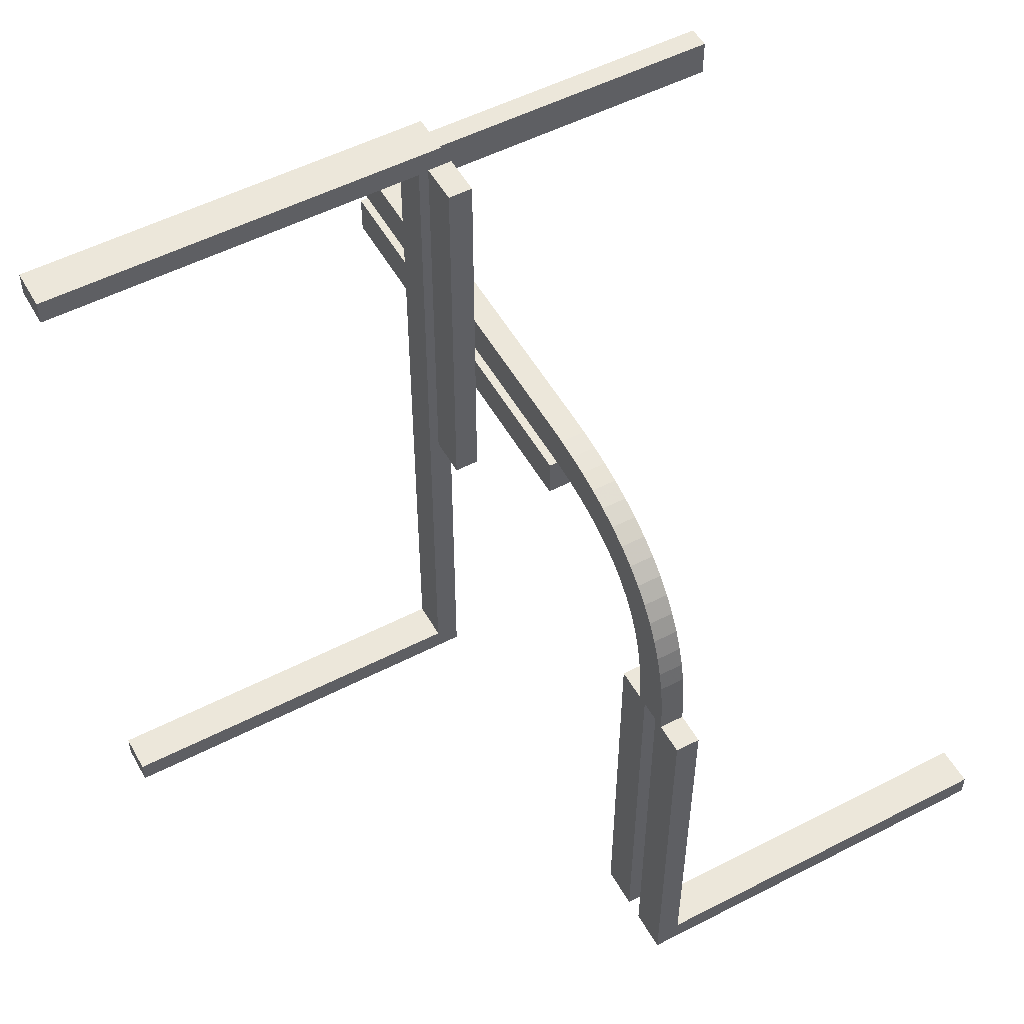
<metadata>
{"format":"obj","ext":"obj","renderer":"f3d","projection":"perspective","resolution":1024,"background":"white","views":[{"elev":52.9,"azim":61.1,"up":"+Y"}]}
</metadata>
<code>
v 0 0.2 0
v 0 0.2 -0.03
v 0 0.25 0
v 0 0.25 -0.03
v 0 0.175 0
v 0 0.175 -0.03
v 0 0.225 0
v 0 0.225 -0.03
v 0 0.225 0
v 0 0.225 -0.03
v 0 0.15 0
v 0 0.15 -0.03
v 0 0.275 0
v 0 0.275 -0.03
v 0 0.275 0
v 0 0.275 -0.03
v -0.2625 0 0
v -0.2625 0 0.03
v -0.2625 -0.1567 0.03
v -0.2625 -0.3133 0.03
v -0.2625 -0.47 0.5
v -0.2625 -0.47 0.3433
v -0.2625 -0.47 0.1867
v -0.2625 -0.47 0.03
v -0.2625 -0.5 0
v -0.2625 -0.5 0.1667
v -0.2625 -0.5 0.3333
v -0.2625 -0.5 0.5
v -0.2625 -0.3333 0
v -0.2625 -0.1667 0
v 0.1128 0.2066 0
v 0.1128 0.2066 -0.03
v 0.2066 0.1128 0
v 0.2066 0.1128 -0.03
v 0.1533 0.1842 0
v 0.1533 0.1842 -0.03
v 0.2138 0.09145 0
v 0.2138 0.09145 -0.03
v -0.1567 0.225 -0.03
v -0.1567 0.275 -0.03
v 0.07432 0.2688 0
v 0.07432 0.2688 -0.03
v 0.06866 0.2191 0
v 0.06866 0.2191 -0.03
v -0.275 0.0625 0
v -0.275 0.125 0
v -0.275 0.05875 0.03
v -0.275 -0.47 0.3825
v -0.275 -0.47 0.4412
v -0.275 0.1175 0.03
v -0.275 -0.5 0.375
v -0.275 -0.5 0.4375
v -0.275 0.5 0.375
v -0.275 0.5 0.4375
v -0.275 -0.1175 0.03
v -0.275 0.47 0.3825
v -0.275 0.47 0.4412
v -0.275 -0.05875 0.03
v -0.275 -0.125 0
v -0.275 -0.0625 0
v -0.3133 0.225 -0.03
v -0.3133 0.275 -0.03
v 0.219 0.06931 0
v 0.219 0.06931 -0.03
v 0.2468 0.1453 0
v 0.2468 0.1453 -0.03
v -0.2125 0 0
v -0.2125 0 0.03
v -0.2125 0.0625 0
v -0.2125 0.0625 0.03
v -0.2125 0.125 0
v -0.2125 0.125 0.03
v -0.2125 0.375 0
v -0.2125 0.375 0.03
v -0.2125 0.4375 0
v -0.2125 0.4375 0.03
v -0.2125 0.5 0
v -0.2125 0.5 0.03
v 0.1665 0.2355 0
v 0.1665 0.2355 -0.03
v 0.2244 0.02415 0
v 0.2244 0.02415 -0.03
v 0.05066 0.2723 0
v 0.05066 0.2723 -0.03
v 0.1875 0 0
v 0.1875 0 -0.03
v 0.1875 -0.5 0
v 0.1875 -0.5 -0.03
v 0.1875 -0.375 0
v 0.1875 -0.375 -0.03
v 0.1875 -0.25 0
v 0.1875 -0.25 -0.03
v 0.1875 -0.125 0
v 0.1875 -0.125 -0.03
v 0.1343 0.1964 0
v 0.1343 0.1964 -0.03
v 0.1446 0.2472 0
v 0.1446 0.2472 -0.03
v 0.25 0 0
v 0.25 0 -0.03
v 0.04668 0.2225 0
v 0.04668 0.2225 -0.03
v 0.3125 0 0
v 0.3125 0 -0.03
v 0.3125 -0.1567 -0.03
v 0.3125 -0.3133 -0.03
v 0.3125 -0.47 -0.03
v 0.3125 -0.47 -0.1867
v 0.3125 -0.47 -0.3433
v 0.3125 -0.47 -0.5
v 0.3125 -0.5 0
v 0.3125 -0.5 -0.5
v 0.3125 -0.5 -0.3333
v 0.3125 -0.5 -0.1667
v 0.3125 -0.3333 0
v 0.3125 -0.1667 0
v -0.47 0.2625 -0.4412
v -0.47 0.2625 -0.3825
v -0.47 0.25 -0.5
v -0.47 0.25 -0.4412
v -0.47 0.25 -0.3825
v -0.47 0.2375 -0.4412
v -0.47 0.2375 -0.3825
v -0.47 0.225 -0.03
v -0.47 0.225 -0.1867
v -0.47 0.225 -0.3433
v -0.47 0.225 -0.5
v -0.47 0.275 -0.03
v -0.47 0.275 -0.1867
v -0.47 0.275 -0.3433
v -0.47 0.275 -0.5
v 0.02587 0.2743 0
v 0.02587 0.2743 -0.03
v -0.2875 0 0
v -0.2875 0 0.03
v -0.2875 0.0625 0
v -0.2875 0.125 0
v -0.2875 0.05875 0.03
v -0.2875 -0.47 0.3825
v -0.2875 -0.47 0.4412
v -0.2875 -0.47 0.5
v -0.2875 0.1175 0.03
v -0.2875 -0.5 0.375
v -0.2875 -0.5 0.4375
v -0.2875 -0.5 0.5
v -0.2875 0.5 0.375
v -0.2875 0.5 0.4375
v -0.2875 0.5 0.5
v -0.2875 -0.1175 0.03
v -0.2875 0.47 0.3825
v -0.2875 0.47 0.4412
v -0.2875 0.47 0.5
v -0.2875 -0.05875 0.03
v -0.2875 -0.125 0
v -0.2875 -0.0625 0
v -0.225 0.0625 0
v -0.225 0.0625 0.03
v -0.225 0.125 0
v -0.225 0.125 0.03
v -0.225 0.375 0
v -0.225 0.375 0.03
v -0.225 0.4375 0
v -0.225 0.4375 0.03
v -0.3 -0.47 0.3825
v -0.3 -0.47 0.4412
v -0.3 -0.5 0.375
v -0.3 -0.5 0.4375
v -0.3 -0.1175 0.03
v -0.3 -0.05875 0.03
v -0.3 -0.125 0
v -0.3 -0.0625 0
v 0.2723 0.05008 0
v 0.2723 0.05008 -0.03
v 0.2225 0.04672 0
v 0.2225 0.04672 -0.03
v -0.5 0.2 0
v -0.5 0.2 -0.03
v -0.5 0.2625 -0.4375
v -0.5 0.2625 -0.375
v -0.5 0.25 -0.5
v -0.5 0.25 -0.4375
v -0.5 0.25 -0.375
v -0.5 0.175 0
v -0.5 0.175 -0.03
v -0.5 0.2375 -0.4375
v -0.5 0.2375 -0.375
v -0.5 0.225 0
v -0.5 0.225 -0.5
v -0.5 0.225 -0.3333
v -0.5 0.225 -0.1667
v -0.5 0.15 0
v -0.5 0.15 -0.03
v -0.5 0.275 0
v -0.5 0.275 -0.5
v -0.5 0.275 -0.3333
v -0.5 0.275 -0.1667
v 0.2375 0 0
v 0.2375 0 -0.03
v 0.2375 -0.5 0
v 0.2375 -0.5 -0.03
v 0.2375 -0.375 0
v 0.2375 -0.375 -0.03
v 0.2375 -0.25 0
v 0.2375 -0.25 -0.03
v 0.2375 -0.125 0
v 0.2375 -0.125 -0.03
v -0.3 0.0625 0
v -0.3 0.125 0
v -0.3 0.05875 0.03
v -0.3 0.1175 0.03
v -0.3 0.5 0.375
v -0.3 0.5 0.4375
v -0.3 0.47 0.3825
v -0.3 0.47 0.4412
v -0.4375 0.1875 0
v -0.4375 0.1875 -0.03
v -0.4375 0.175 0
v -0.4375 0.175 -0.03
v -0.4375 0.1625 0
v -0.4375 0.1625 -0.03
v 0.2052 0.2052 0
v 0.2052 0.2052 -0.03
v 0.2052 0.2052 -0.015
v 0.3 -0.47 -0.4412
v 0.3 -0.47 -0.3825
v 0.3 -0.5 -0.4375
v 0.3 -0.5 -0.375
v 0.3 -0.1175 -0.03
v 0.3 -0.05875 -0.03
v 0.3 -0.125 0
v 0.3 -0.0625 0
v -0.2375 0 0
v -0.2375 0 0.03
v -0.2375 0.125 0
v -0.2375 0.125 0.03
v -0.2375 0.25 0
v -0.2375 0.25 0.03
v -0.2375 0.375 0
v -0.2375 0.375 0.03
v -0.2375 0.5 0
v -0.2375 0.5 0.03
v 0.225 0 0
v 0.225 0 -0.03
v 0.225 -0.4375 0
v 0.225 -0.4375 -0.03
v 0.225 -0.375 0
v 0.225 -0.375 -0.03
v 0.225 -0.125 0
v 0.225 -0.125 -0.03
v 0.225 -0.0625 0
v 0.225 -0.0625 -0.03
v 0.2351 0.1671 0
v 0.2351 0.1671 -0.03
v -0.3333 0.225 0
v -0.3333 0.275 0
v 0.1846 0.1527 0
v 0.1846 0.1527 -0.03
v -0.375 0.2 0
v -0.375 0.2 -0.03
v -0.375 0.1875 0
v -0.375 0.1875 -0.03
v -0.375 0.175 0
v -0.375 0.175 -0.03
v -0.375 0.1625 0
v -0.375 0.1625 -0.03
v -0.375 0.15 0
v -0.375 0.15 -0.03
v -0.1175 0.2625 -0.03
v -0.1175 0.25 -0.03
v -0.1175 0.2375 -0.03
v 0.2875 0 0
v 0.2875 0 -0.03
v 0.2875 -0.47 -0.5
v 0.2875 -0.47 -0.4412
v 0.2875 -0.47 -0.3825
v 0.2875 -0.5 -0.5
v 0.2875 -0.5 -0.4375
v 0.2875 -0.5 -0.375
v 0.2875 -0.1175 -0.03
v 0.2875 -0.05875 -0.03
v 0.2875 -0.125 0
v 0.2875 -0.0625 0
v 0.1868 0.2215 0
v 0.1868 0.2215 -0.03
v -0.3125 0 0
v -0.3125 0 0.03
v -0.3125 -0.1567 0.03
v -0.3125 -0.3133 0.03
v -0.3125 0.1667 0
v -0.3125 -0.47 0.5
v -0.3125 -0.47 0.3433
v -0.3125 -0.47 0.1867
v -0.3125 -0.47 0.03
v -0.3125 0.3333 0
v -0.3125 -0.5 0
v -0.3125 -0.5 0.1667
v -0.3125 -0.5 0.3333
v -0.3125 -0.5 0.5
v -0.3125 0.5 0
v -0.3125 0.5 0.1667
v -0.3125 0.5 0.3333
v -0.3125 0.5 0.5
v -0.3125 -0.3333 0
v -0.3125 0.47 0.5
v -0.3125 0.47 0.3433
v -0.3125 0.47 0.1867
v -0.3125 0.47 0.03
v -0.3125 -0.1667 0
v -0.3125 0.3133 0.03
v -0.3125 0.1567 0.03
v 0.2744 0.0251 0
v 0.2744 0.0251 -0.03
v 0.2689 0.07393 0
v 0.2689 0.07393 -0.03
v -0.05875 0.2625 -0.03
v -0.05875 0.25 -0.03
v -0.05875 0.2375 -0.03
v -0.25 0.2 0
v -0.25 0.2 -0.03
v -0.25 0.15 0
v -0.25 0.15 -0.03
v 0.1698 0.1698 0
v 0.1698 0.1698 -0.03
v 0.1698 0.1698 -0.015
v 0.09841 0.2636 0
v 0.09841 0.2636 -0.03
v 0.2565 0.1217 0
v 0.2565 0.1217 -0.03
v 0.2212 0.1871 0
v 0.2212 0.1871 -0.03
v -0.1875 0 0
v -0.1875 0 0.03
v -0.1875 0.125 0
v -0.1875 0.125 0.03
v -0.1875 0.25 0
v -0.1875 0.25 0.03
v -0.1875 0.375 0
v -0.1875 0.375 0.03
v -0.1875 0.5 0
v -0.1875 0.5 0.03
v 0.2637 0.098 0
v 0.2637 0.098 -0.03
v 0.2125 0 0
v 0.2125 0 -0.03
v 0.2125 -0.5 0
v 0.2125 -0.5 -0.03
v 0.2125 -0.4375 0
v 0.2125 -0.4375 -0.03
v 0.2125 -0.375 0
v 0.2125 -0.375 -0.03
v 0.2125 -0.125 0
v 0.2125 -0.125 -0.03
v 0.2125 -0.0625 0
v 0.2125 -0.0625 -0.03
v -0.125 0.2 0
v -0.125 0.2 -0.03
v -0.125 0.2625 0
v -0.125 0.1875 0
v -0.125 0.1875 -0.03
v -0.125 0.25 0
v -0.125 0.175 0
v -0.125 0.175 -0.03
v -0.125 0.2375 0
v -0.125 0.1625 0
v -0.125 0.1625 -0.03
v -0.125 0.15 0
v -0.125 0.15 -0.03
v -0.1667 0.225 0
v -0.1667 0.275 0
v 0.275 0 0
v 0.275 0 -0.03
v 0.275 -0.47 -0.4412
v 0.275 -0.47 -0.3825
v 0.275 -0.5 -0.4375
v 0.275 -0.5 -0.375
v 0.275 -0.1175 -0.03
v 0.275 -0.05875 -0.03
v 0.275 -0.125 0
v 0.275 -0.0625 0
v -0.2625 0 0
v -0.2625 0 0.03
v -0.2625 0.1667 0
v -0.2625 0.3333 0
v -0.2625 0.5 0
v -0.2625 0.5 0.1667
v -0.2625 0.5 0.3333
v -0.2625 0.5 0.5
v -0.2625 0.47 0.5
v -0.2625 0.47 0.3433
v -0.2625 0.47 0.1867
v -0.2625 0.47 0.03
v -0.2625 0.3133 0.03
v -0.2625 0.1567 0.03
v 0.2 -0.4375 0
v 0.2 -0.4375 -0.03
v 0.2 -0.375 0
v 0.2 -0.375 -0.03
v 0.2 -0.125 0
v 0.2 -0.125 -0.03
v 0.2 -0.0625 0
v 0.2 -0.0625 -0.03
v 0.1219 0.2564 0
v 0.1219 0.2564 -0.03
v 0.197 0.1332 0
v 0.197 0.1332 -0.03
v -0.0625 0.2625 0
v -0.0625 0.1875 0
v -0.0625 0.1875 -0.03
v -0.0625 0.25 0
v -0.0625 0.175 0
v -0.0625 0.175 -0.03
v -0.0625 0.2375 0
v -0.0625 0.1625 0
v -0.0625 0.1625 -0.03
v 0.02347 0.2244 0
v 0.02347 0.2244 -0.03
v 0.09103 0.2139 0
v 0.09103 0.2139 -0.03
v -0.2 0.0625 0
v -0.2 0.0625 0.03
v -0.2 0.125 0
v -0.2 0.125 0.03
v -0.2 0.375 0
v -0.2 0.375 0.03
v -0.2 0.4375 0
v -0.2 0.4375 0.03
v 0.2625 0 0
v 0.2625 0 -0.03
v 0.2625 -0.1567 -0.03
v 0.2625 -0.3133 -0.03
v 0.2625 -0.47 -0.03
v 0.2625 -0.47 -0.1867
v 0.2625 -0.47 -0.3433
v 0.2625 -0.47 -0.5
v 0.2625 -0.5 0
v 0.2625 -0.5 -0.5
v 0.2625 -0.5 -0.3333
v 0.2625 -0.5 -0.1667
v 0.2625 -0.3333 0
v 0.2625 -0.1667 0
f 3 132 15
f 132 415 83
f 3 415 132
f 43 325 41
f 97 402 31
f 325 417 402
f 101 41 83
f 79 97 95
f 3 7 415
f 41 101 43
f 325 43 417
f 101 83 415
f 97 31 95
f 35 322 283
f 322 256 329
f 35 79 95
f 31 402 417
f 79 35 283
f 221 322 329
f 404 33 65
f 256 252 329
f 283 322 221
f 404 65 252
f 33 37 327
f 327 65 33
f 256 404 252
f 341 327 37
f 63 341 37
f 172 174 81
f 99 81 242
f 174 313 63
f 172 81 311
f 370 311 99
f 311 81 99
f 313 174 172
f 63 313 341
f 223 283 221
f 97 79 80
f 98 403 402
f 79 283 284
f 284 223 222
f 283 223 284
f 41 325 326
f 132 83 84
f 15 132 133
f 83 41 42
f 325 402 403
f 311 370 371
f 313 172 173
f 341 313 314
f 172 311 312
f 342 328 327
f 65 327 328
f 329 252 253
f 223 221 329
f 252 65 66
f 222 223 330
f 223 329 330
f 243 100 99
f 370 99 100
f 324 256 322
f 33 404 405
f 404 256 257
f 257 324 323
f 256 324 257
f 34 38 37
f 63 37 38
f 81 174 175
f 242 81 82
f 174 63 64
f 415 7 8
f 43 101 102
f 101 415 416
f 417 43 44
f 95 31 32
f 324 322 35
f 35 95 96
f 36 323 324
f 31 417 418
f 16 4 3
f 7 3 4
f 4 16 133
f 133 84 416
f 4 133 416
f 44 42 326
f 98 32 403
f 326 403 418
f 102 84 42
f 80 96 98
f 4 416 8
f 42 44 102
f 326 418 44
f 102 416 84
f 98 96 32
f 36 284 323
f 323 330 257
f 36 96 80
f 32 418 403
f 80 284 36
f 222 330 323
f 405 66 34
f 257 330 253
f 284 222 323
f 405 253 66
f 34 328 38
f 328 34 66
f 257 253 405
f 342 38 328
f 64 38 342
f 173 82 175
f 100 243 82
f 175 64 314
f 173 312 82
f 371 100 312
f 312 100 82
f 314 173 175
f 64 342 314
f 97 80 98
f 98 402 97
f 79 284 80
f 41 326 42
f 132 84 133
f 15 133 16
f 83 42 84
f 325 403 326
f 311 371 312
f 313 173 314
f 341 314 342
f 172 312 173
f 342 327 341
f 65 328 66
f 329 253 330
f 252 66 253
f 243 99 242
f 370 100 371
f 33 405 34
f 404 257 405
f 34 37 33
f 63 38 64
f 81 175 82
f 242 82 243
f 174 64 175
f 415 8 416
f 43 102 44
f 101 416 102
f 417 44 418
f 95 32 96
f 35 96 36
f 36 324 35
f 31 418 32
f 16 3 15
f 7 4 8
f 18 19 17
f 29 30 20
f 20 24 29
f 23 26 24
f 22 27 23
f 27 26 23
f 22 28 27
f 22 21 28
f 25 24 26
f 167 166 143
f 144 143 51
f 26 296 295
f 27 143 26
f 143 27 51
f 297 296 143
f 143 296 26
f 51 27 52
f 28 145 52
f 28 52 27
f 298 297 167
f 167 145 298
f 167 144 145
f 297 143 166
f 170 171 155
f 154 155 60
f 59 60 30
f 17 30 60
f 134 17 60
f 171 285 134
f 134 155 171
f 308 285 171
f 29 154 30
f 59 30 154
f 303 154 29
f 25 295 303
f 308 170 154
f 303 308 154
f 135 18 17
f 286 135 134
f 169 168 149
f 153 149 55
f 24 20 288
f 19 149 20
f 149 19 55
f 287 288 149
f 149 288 20
f 55 19 58
f 18 135 58
f 18 58 19
f 286 287 169
f 169 135 286
f 169 153 135
f 287 149 168
f 164 165 140
f 139 140 49
f 48 49 22
f 21 22 49
f 141 21 49
f 165 290 141
f 141 140 165
f 291 290 165
f 23 139 22
f 48 22 139
f 292 139 23
f 23 24 293
f 291 164 139
f 292 291 139
f 145 28 21
f 298 145 141
f 286 285 287
f 303 288 308
f 288 303 293
f 292 293 296
f 291 292 297
f 297 292 296
f 291 297 298
f 291 298 290
f 295 296 293
f 19 30 17
f 30 19 20
f 24 25 29
f 167 143 144
f 144 51 52
f 26 295 25
f 145 144 52
f 297 166 167
f 170 155 154
f 154 60 59
f 134 60 155
f 308 171 170
f 25 303 29
f 135 17 134
f 286 134 285
f 169 149 153
f 153 55 58
f 24 288 293
f 135 153 58
f 287 168 169
f 164 140 139
f 139 49 48
f 141 49 140
f 291 165 164
f 23 293 292
f 145 21 141
f 298 141 290
f 285 308 287
f 288 287 308
f 303 295 293
f 355 356 2
f 356 355 318
f 176 177 259
f 258 259 319
f 264 219 217
f 262 217 215
f 413 364 361
f 410 361 358
f 183 176 215
f 258 215 176
f 215 217 183
f 260 258 318
f 262 260 318
f 215 258 260
f 191 183 219
f 217 219 183
f 266 191 219
f 262 320 264
f 264 320 266
f 219 264 266
f 318 361 262
f 358 361 318
f 407 358 355
f 262 361 320
f 5 410 407
f 355 1 407
f 1 5 407
f 366 320 364
f 361 364 320
f 413 366 364
f 11 413 5
f 366 413 11
f 413 410 5
f 355 358 318
f 184 177 176
f 192 184 183
f 365 414 411
f 362 411 408
f 220 265 263
f 218 263 261
f 6 2 408
f 356 408 2
f 408 411 6
f 359 356 319
f 362 359 319
f 408 356 359
f 12 6 414
f 411 414 6
f 367 12 414
f 362 321 365
f 365 321 367
f 414 365 367
f 319 263 362
f 261 263 319
f 216 261 259
f 362 263 321
f 184 218 216
f 259 177 216
f 177 184 216
f 267 321 265
f 263 265 321
f 220 267 265
f 192 220 184
f 267 220 192
f 220 218 184
f 259 261 319
f 5 1 2
f 11 5 6
f 366 11 12
f 367 321 320
f 191 266 267
f 266 320 321
f 355 2 1
f 356 318 319
f 176 259 258
f 258 319 318
f 264 217 262
f 262 215 260
f 413 361 410
f 410 358 407
f 184 176 183
f 192 183 191
f 365 411 362
f 362 408 359
f 220 263 218
f 218 261 216
f 5 2 6
f 11 6 12
f 366 12 367
f 367 320 366
f 191 267 192
f 266 321 267
f 127 188 126
f 190 125 189
f 125 190 124
f 61 124 254
f 39 61 368
f 368 61 254
f 39 368 9
f 39 9 10
f 187 254 124
f 406 409 360
f 409 412 363
f 254 187 193
f 368 254 360
f 360 363 368
f 369 360 255
f 360 254 255
f 363 412 368
f 412 3 9
f 9 368 412
f 3 412 409
f 13 406 369
f 3 409 406
f 406 13 3
f 369 357 360
f 179 182 181
f 182 186 185
f 186 189 185
f 188 185 189
f 180 185 188
f 194 178 180
f 181 185 180
f 195 179 178
f 190 189 182
f 186 182 189
f 196 190 182
f 187 190 196
f 195 182 179
f 196 182 195
f 119 180 188
f 131 194 180
f 117 120 121
f 120 122 123
f 125 124 128
f 126 125 121
f 121 123 126
f 130 121 129
f 121 125 129
f 123 122 126
f 122 119 127
f 127 126 122
f 119 122 120
f 131 117 130
f 119 120 117
f 117 131 119
f 130 118 121
f 268 269 316
f 269 270 317
f 270 39 317
f 10 317 39
f 4 317 10
f 14 315 4
f 316 317 4
f 40 268 315
f 61 39 269
f 270 269 39
f 62 61 269
f 61 62 128
f 40 269 268
f 62 269 40
f 3 4 10
f 13 14 4
f 131 130 194
f 196 195 129
f 129 128 196
f 62 255 128
f 40 369 62
f 369 255 62
f 40 13 369
f 40 14 13
f 193 128 255
f 188 189 126
f 125 126 189
f 190 187 124
f 406 360 357
f 409 363 360
f 254 193 255
f 406 357 369
f 179 181 178
f 182 185 181
f 178 181 180
f 195 178 194
f 187 196 193
f 119 188 127
f 131 180 119
f 117 121 118
f 120 123 121
f 125 128 129
f 117 118 130
f 268 316 315
f 269 317 316
f 315 316 4
f 40 315 14
f 61 128 124
f 3 10 9
f 13 4 3
f 130 195 194
f 195 130 129
f 128 193 196
f 388 389 387
f 385 386 390
f 390 391 385
f 382 392 393
f 383 391 392
f 382 383 392
f 393 380 382
f 393 381 380
f 384 391 383
f 207 208 137
f 136 137 46
f 384 383 294
f 382 137 383
f 137 382 46
f 289 294 137
f 137 294 383
f 46 382 45
f 380 134 45
f 380 45 382
f 285 289 207
f 207 134 285
f 207 136 134
f 289 137 208
f 211 212 147
f 146 147 54
f 53 54 386
f 387 386 54
f 148 387 54
f 212 302 148
f 148 147 212
f 301 302 212
f 385 146 386
f 53 386 146
f 300 146 385
f 384 299 300
f 301 211 146
f 300 301 146
f 152 388 387
f 304 152 148
f 214 213 150
f 151 150 56
f 390 306 307
f 389 150 390
f 150 389 56
f 305 306 150
f 150 306 390
f 56 389 57
f 388 152 57
f 388 57 389
f 304 305 214
f 214 152 304
f 214 151 152
f 305 150 213
f 210 209 138
f 142 138 47
f 50 47 393
f 381 393 47
f 135 381 47
f 209 286 135
f 135 138 209
f 310 286 209
f 392 142 393
f 50 393 142
f 309 142 392
f 392 391 307
f 310 210 142
f 309 310 142
f 134 380 381
f 285 134 135
f 304 302 305
f 300 306 301
f 306 300 307
f 289 310 309
f 294 309 307
f 289 309 294
f 310 289 285
f 310 285 286
f 299 294 307
f 389 386 387
f 386 389 390
f 391 384 385
f 207 137 136
f 136 46 45
f 384 294 299
f 134 136 45
f 289 208 207
f 211 147 146
f 146 54 53
f 148 54 147
f 301 212 211
f 384 300 385
f 152 387 148
f 304 148 302
f 214 150 151
f 151 56 57
f 390 307 391
f 152 151 57
f 305 213 214
f 210 138 142
f 142 47 50
f 135 47 138
f 310 209 210
f 392 307 309
f 134 381 135
f 285 135 286
f 302 301 305
f 306 305 301
f 300 299 307
f 234 232 233
f 235 237 236
f 240 238 239
f 238 236 237
f 423 73 75
f 73 160 162
f 419 69 71
f 69 156 158
f 77 162 240
f 238 240 162
f 75 162 77
f 238 162 160
f 160 73 236
f 425 75 77
f 337 425 339
f 77 339 425
f 423 425 337
f 423 335 73
f 73 335 71
f 337 335 423
f 236 238 160
f 158 234 236
f 156 234 158
f 71 158 236
f 234 156 232
f 67 232 156
f 335 421 71
f 419 421 333
f 421 335 333
f 331 67 419
f 69 419 67
f 333 331 419
f 67 156 69
f 71 236 73
f 78 77 240
f 340 339 77
f 422 72 70
f 72 159 157
f 426 76 74
f 76 163 161
f 68 157 233
f 235 233 157
f 157 68 70
f 159 237 235
f 72 237 159
f 157 159 235
f 332 420 68
f 70 68 420
f 334 420 332
f 72 422 336
f 422 334 336
f 420 334 422
f 237 72 74
f 161 237 74
f 163 239 161
f 72 336 74
f 78 163 76
f 239 163 241
f 241 163 78
f 338 424 336
f 74 336 424
f 426 424 338
f 340 78 426
f 338 340 426
f 426 78 76
f 239 237 161
f 67 68 233
f 331 332 68
f 333 334 332
f 334 333 335
f 339 340 338
f 337 338 336
f 234 233 235
f 235 236 234
f 240 239 241
f 238 237 239
f 423 75 425
f 73 162 75
f 419 71 421
f 69 158 71
f 78 240 241
f 340 77 78
f 422 70 420
f 72 157 70
f 426 74 424
f 76 161 74
f 67 233 232
f 331 68 67
f 333 332 331
f 334 335 336
f 339 338 337
f 337 336 335
f 205 197 198
f 206 204 203
f 199 201 202
f 201 203 204
f 396 349 347
f 349 246 244
f 400 353 351
f 353 250 248
f 345 347 244
f 201 199 244
f 246 203 201
f 244 246 201
f 203 246 349
f 87 394 345
f 394 347 345
f 89 394 87
f 349 396 91
f 396 89 91
f 394 89 396
f 203 349 351
f 248 203 351
f 250 205 248
f 349 91 351
f 343 250 353
f 205 250 197
f 197 250 343
f 93 398 91
f 351 91 398
f 400 398 93
f 85 343 400
f 93 85 400
f 400 343 353
f 205 203 248
f 346 345 199
f 88 87 345
f 399 352 354
f 352 249 251
f 395 348 350
f 348 245 247
f 344 354 251
f 206 198 251
f 249 204 206
f 251 249 206
f 204 249 352
f 86 401 344
f 401 354 344
f 94 401 86
f 352 399 92
f 399 94 92
f 401 94 399
f 204 352 350
f 247 204 350
f 245 202 247
f 352 92 350
f 346 245 348
f 202 245 200
f 200 245 346
f 90 397 92
f 350 92 397
f 395 397 90
f 88 346 395
f 90 88 395
f 395 346 348
f 202 204 247
f 343 344 198
f 85 86 344
f 93 94 86
f 94 93 91
f 87 88 90
f 89 90 92
f 205 198 206
f 206 203 205
f 199 202 200
f 201 204 202
f 396 347 394
f 349 244 347
f 400 351 398
f 353 248 351
f 345 244 199
f 346 199 200
f 88 345 346
f 399 354 401
f 352 251 354
f 395 350 397
f 348 247 350
f 344 251 198
f 343 198 197
f 85 344 343
f 93 86 85
f 94 91 92
f 87 90 89
f 89 92 91
f 434 433 436
f 438 437 432
f 432 431 438
f 440 430 429
f 439 431 430
f 440 439 430
f 429 427 440
f 429 428 427
f 435 431 439
f 231 230 281
f 282 281 378
f 439 115 111
f 440 281 439
f 281 440 378
f 116 115 281
f 281 115 439
f 378 440 379
f 427 271 379
f 427 379 440
f 103 116 231
f 231 271 103
f 231 282 271
f 116 281 230
f 227 226 277
f 278 277 374
f 375 374 437
f 436 437 374
f 276 436 374
f 226 112 276
f 276 277 226
f 113 112 226
f 438 278 437
f 375 437 278
f 114 278 438
f 435 111 114
f 113 227 278
f 114 113 278
f 273 434 436
f 110 273 276
f 224 225 275
f 274 275 373
f 432 108 107
f 433 275 432
f 275 433 373
f 109 108 275
f 275 108 432
f 373 433 372
f 434 273 372
f 434 372 433
f 110 109 224
f 224 273 110
f 224 274 273
f 109 275 225
f 228 229 280
f 279 280 377
f 376 377 429
f 428 429 377
f 272 428 377
f 229 104 272
f 272 280 229
f 105 104 229
f 430 279 429
f 376 429 279
f 106 279 430
f 431 107 106
f 105 228 279
f 106 105 279
f 271 427 428
f 103 271 272
f 110 112 109
f 114 108 113
f 108 114 107
f 116 105 106
f 115 106 107
f 116 106 115
f 105 116 103
f 105 103 104
f 111 115 107
f 433 437 436
f 437 433 432
f 431 435 438
f 231 281 282
f 282 378 379
f 439 111 435
f 271 282 379
f 116 230 231
f 227 277 278
f 278 374 375
f 276 374 277
f 113 226 227
f 435 114 438
f 273 436 276
f 110 276 112
f 224 275 274
f 274 373 372
f 432 107 431
f 273 274 372
f 109 225 224
f 228 280 279
f 279 377 376
f 272 377 280
f 105 229 228
f 431 106 430
f 271 428 272
f 103 272 104
f 112 113 109
f 108 109 113
f 114 111 107

</code>
